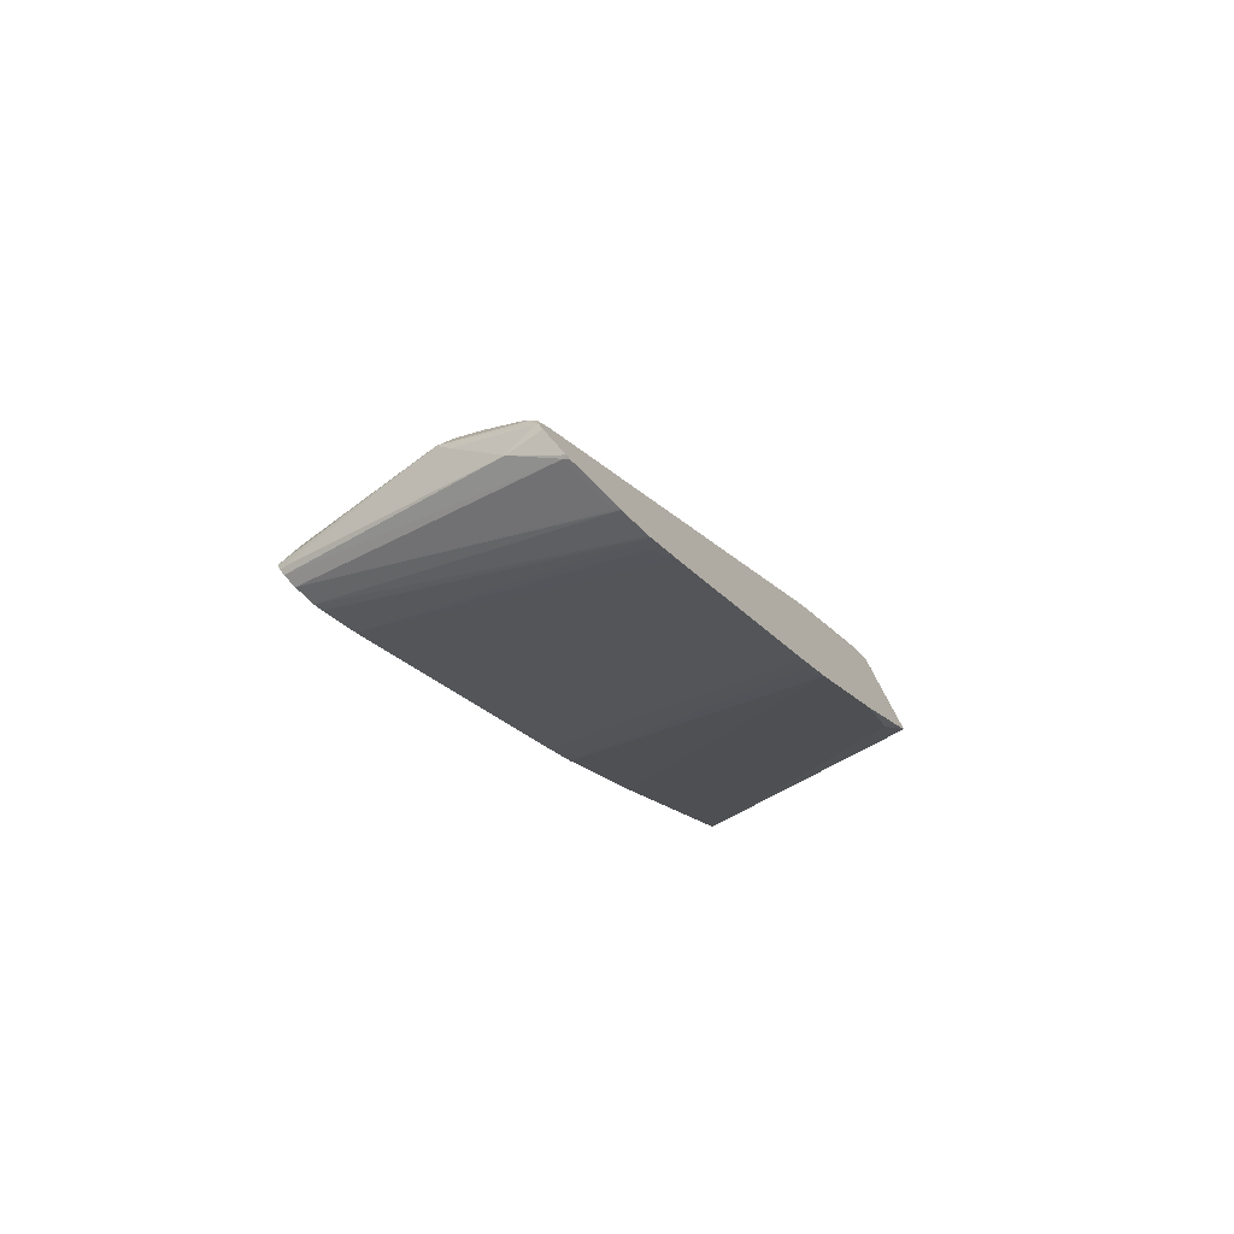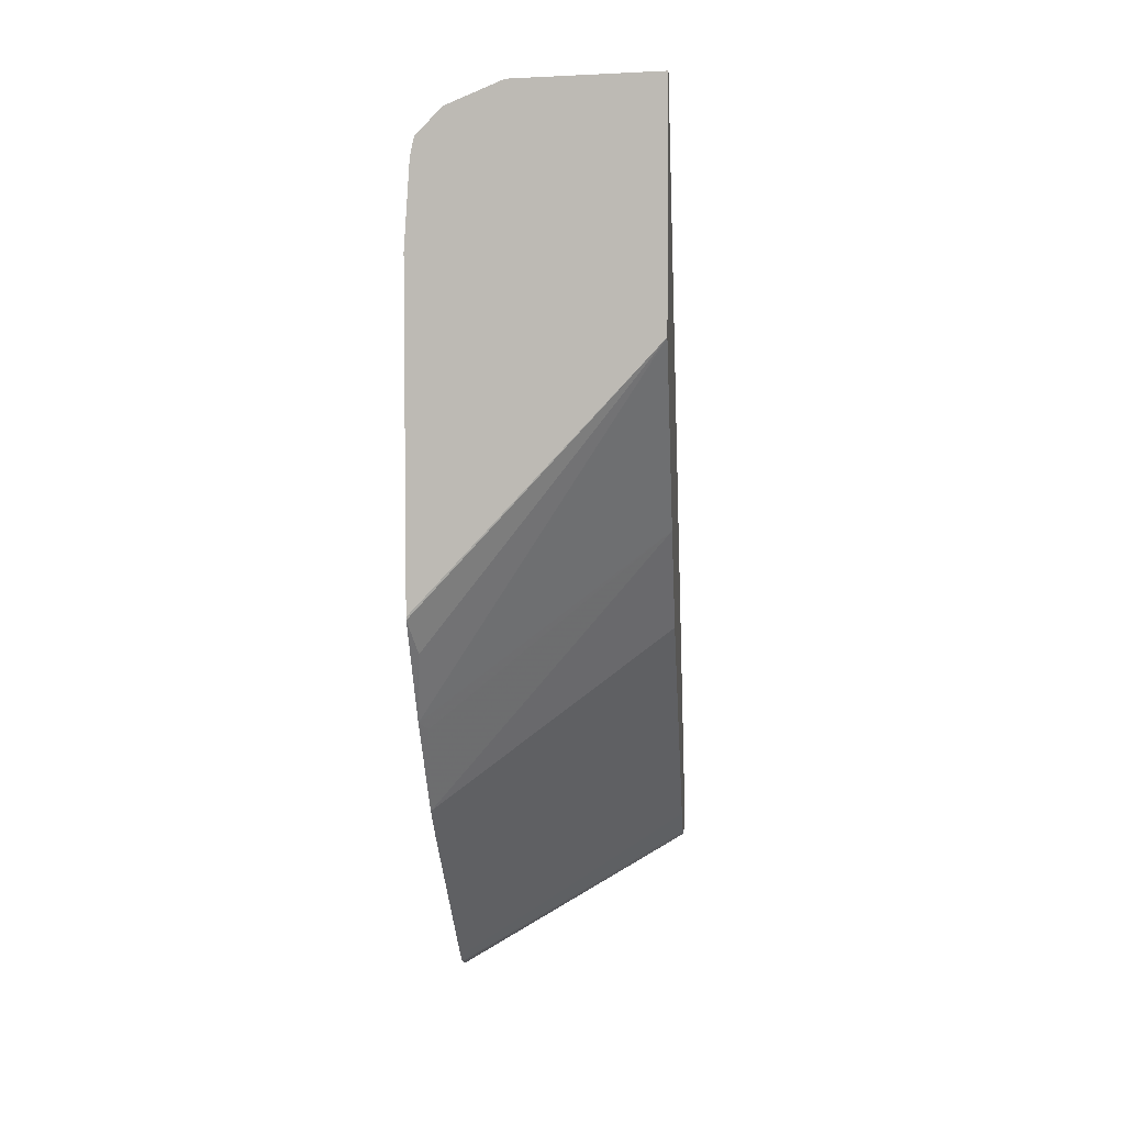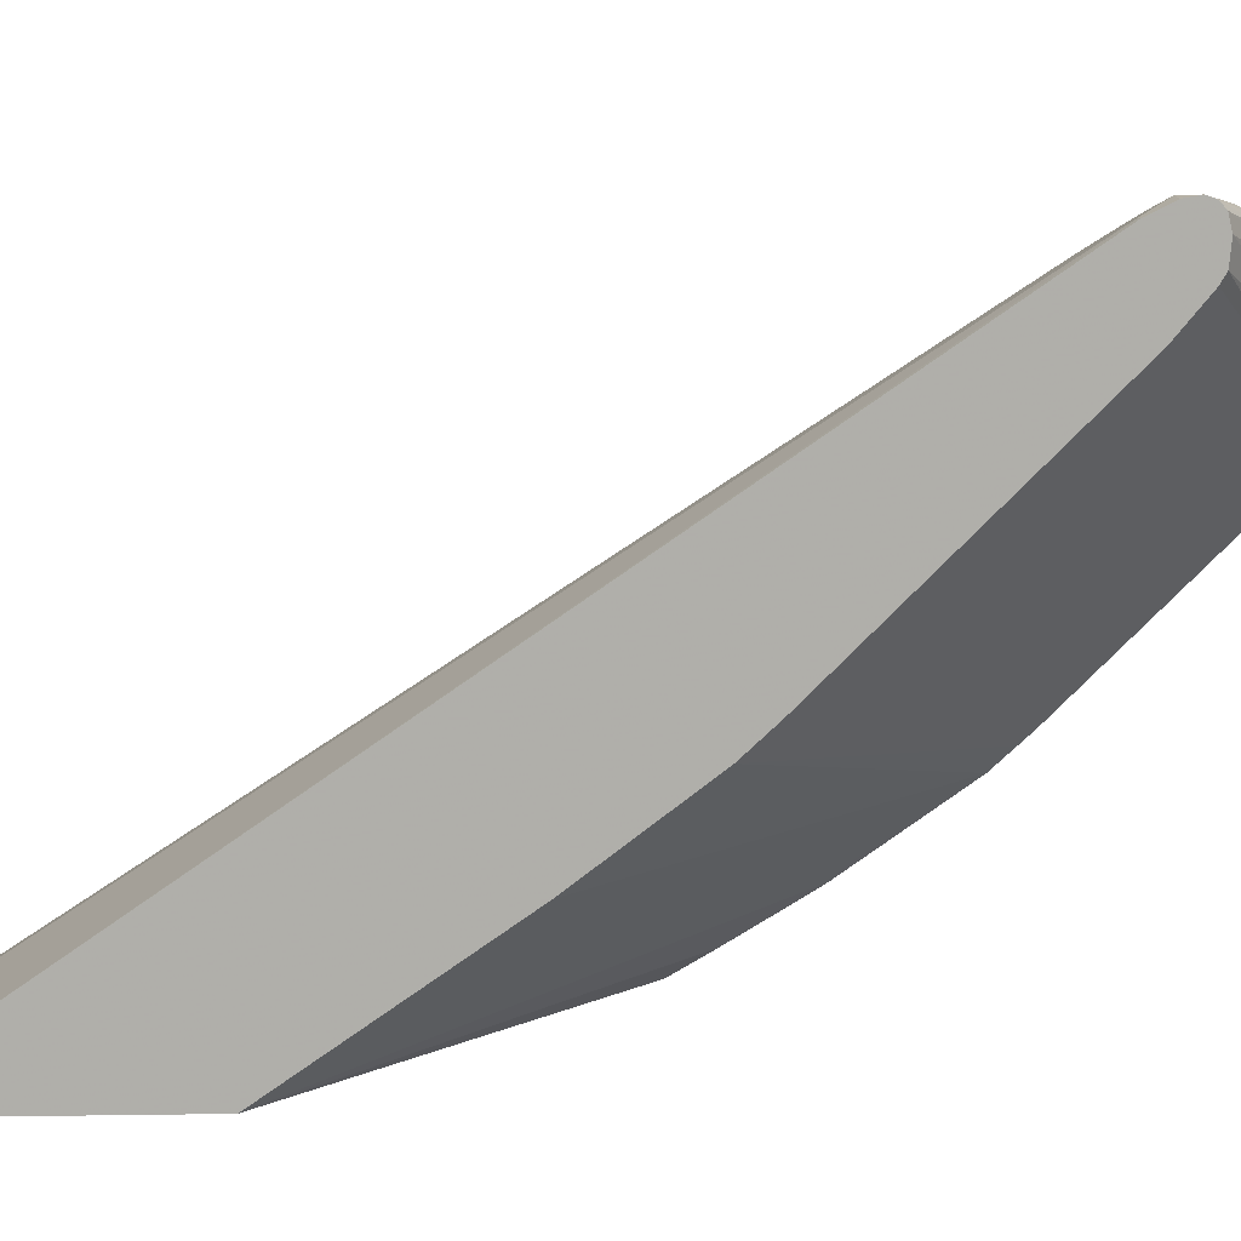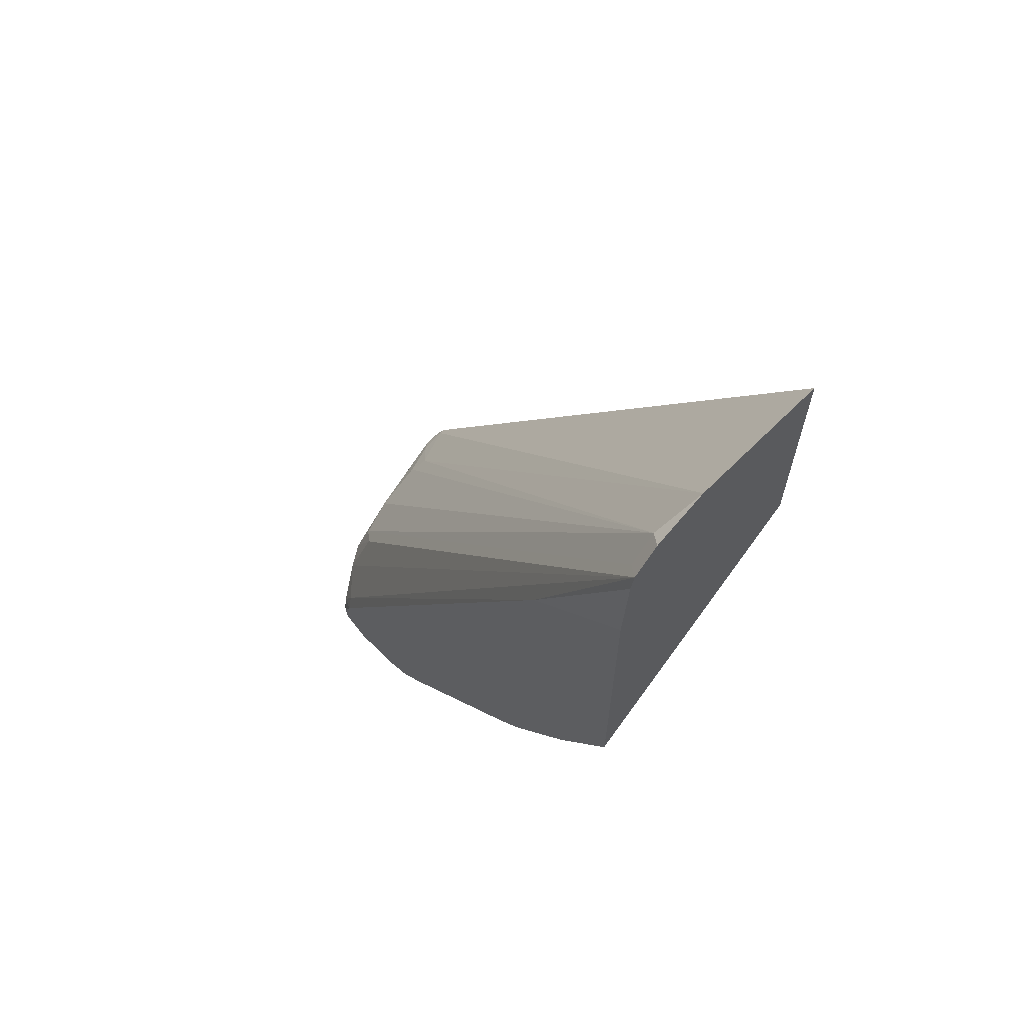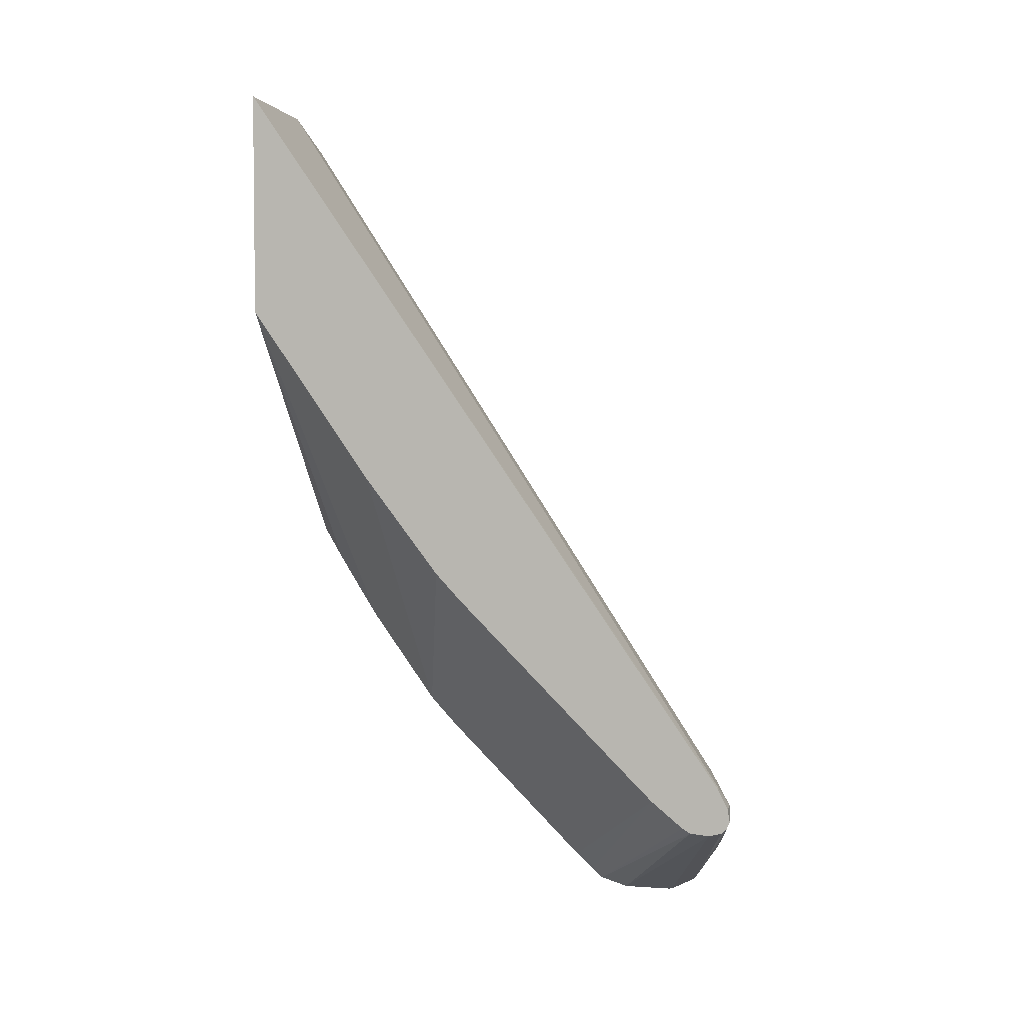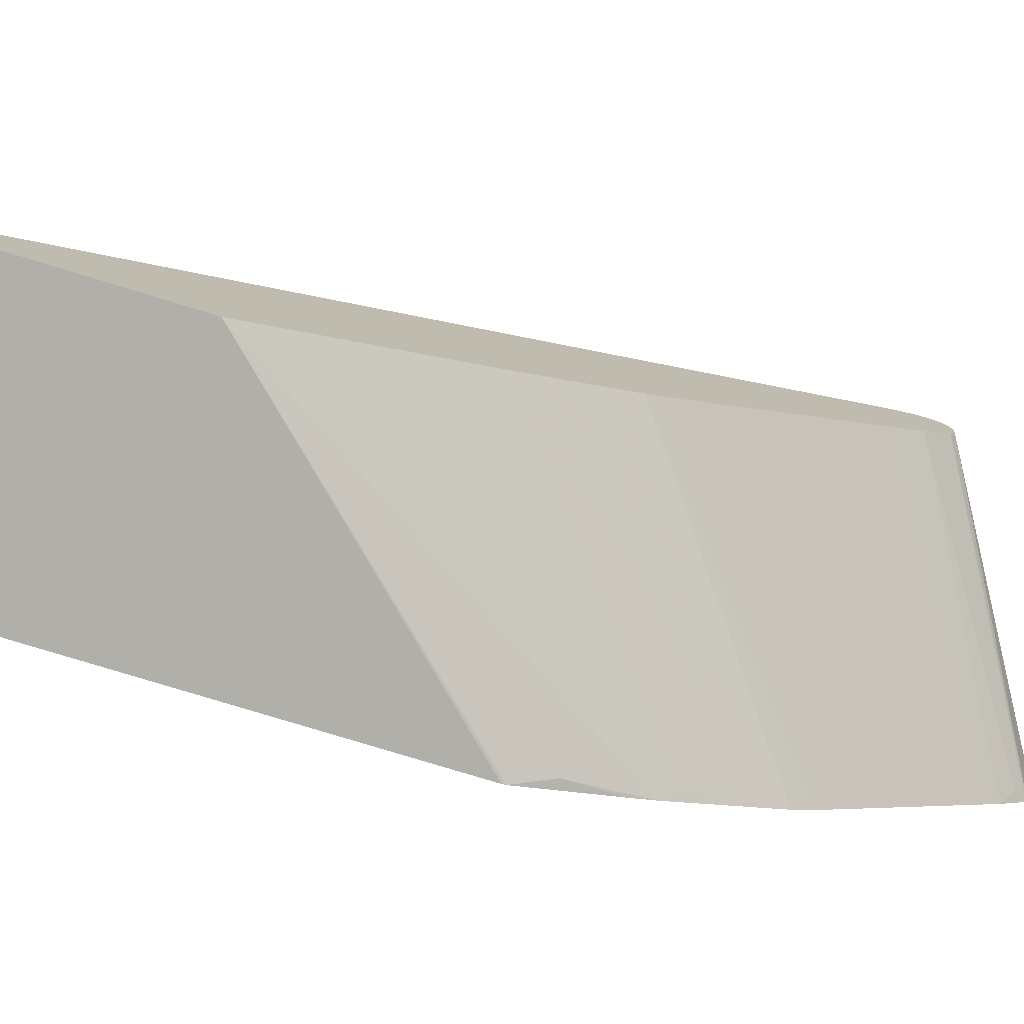
<metadata>
{"format":"obj","ext":"obj","renderer":"f3d","projection":"perspective","resolution":1024,"background":"white","views":[{"elev":-79.4,"azim":-135.0,"up":"+Z"},{"elev":4.7,"azim":5.4,"up":"+Z"},{"elev":12.3,"azim":88.0,"up":"+Y"},{"elev":63.8,"azim":-44.8,"up":"+Z"},{"elev":4.0,"azim":102.7,"up":"+Z"},{"elev":-78.0,"azim":73.0,"up":"+Y"}]}
</metadata>
<code>
v 0.0253 0.4029 -0.2235
v 0.0253 0.4005 -0.2298
v -0.1016 0.386 -0.2641
v 0.01015 0.4012 -0.2133
v 0.0253 0.4012 -0.2132
v 0.0253 0.3961 -0.2336
v -0.1321 0.3555 -0.3149
v -0.1083 0.3792 -0.2776
v -0.1575 0.3555 -0.3149
v -0.1558 0.3589 -0.3048
v -0.1524 0.3606 -0.2946
v -0.1117 0.3809 -0.2539
v -0.06096 0.386 -0.2235
v -0.0711 0.3809 -0.2133
v -8.5e-06 0.3936 -0.2032
v 0.02031 0.3928 -0.1964
v 0.02031 0.3996 -0.2099
v 0.0253 0.3996 -0.2099
v 0.0253 0.386 -0.2361
v -0.1558 0.3318 -0.3318
v -0.1584 0.3324 -0.3324
v -0.1584 0.351 -0.3195
v -0.1584 0.3541 -0.3163
v -0.1584 0.3553 -0.3048
v -0.1584 0.3474 -0.2864
v -0.1524 0.3505 -0.2742
v -0.1287 0.3725 -0.2641
v -0.1016 0.3733 -0.2235
v -0.1117 0.3606 -0.2133
v -0.03049 0.3809 -0.193
v -0.1219 0.007643 0.3453
v -0.02033 0.3725 -0.176
v 0.0253 0.3928 -0.1964
v -0.08711 -0.002925 0.3716
v 0.0253 -0.002925 0.3753
v 0.0253 0.3707 -0.2348
v -0.1584 0.2885 -0.3332
v -0.1558 0.2912 -0.3318
v -0.1584 0.3292 -0.3332
v -0.1584 0.08333 0.1666
v -0.1506 -0.002925 0.3335
v -0.1422 0.007643 0.325
v -0.1303 -0.002925 0.3538
v 0.0253 -0.002925 0.1944
v 0.0253 0.3641 -0.2309
v -0.1584 0.2659 -0.3262
v -0.1584 -0.002925 0.2537
v -0.1538 -0.002925 0.3193
v 0.0253 0.09485 0.05414
v -0.1584 -0.002925 -0.001689
v -0.1584 -0.002449 -0.004047
v -0.1524 0.01527 -0.03047
v -0.1584 0.04682 -0.08533
v -0.1584 0.2642 -0.3251
v 0.0253 0.3386 -0.2099
v 0.0253 0.1556 -0.02541
v -0.1524 0.05591 -0.09143
v -0.1584 0.1017 -0.1625
v -0.1584 0.03657 -0.06889
v -0.1524 0.259 -0.3149
v -0.1584 0.242 -0.3048
v 0.0253 0.3183 -0.1896
v -0.1524 0.1169 -0.1726
v -0.1584 0.124 -0.1867
v 0.0253 0.1761 -0.04739
v -0.1584 0.2255 -0.2883
v 0.0253 0.2776 -0.149
v -0.1584 0.2013 -0.2641
v 0.0253 0.2167 -0.08803
f 25 40 26
f 26 40 41
f 26 41 27
f 27 41 29
f 28 29 42
f 28 42 31
f 31 41 43
f 30 31 32
f 31 42 41
f 31 43 34
f 31 34 32
f 34 43 41
f 34 41 48
f 29 41 42
f 21 23 22
f 21 58 53
f 21 25 24
f 21 40 25
f 21 47 40
f 21 51 50
f 21 59 51
f 21 53 59
f 21 64 58
f 21 68 64
f 21 66 68
f 21 61 66
f 21 54 61
f 21 46 54
f 21 37 46
f 34 48 47
f 21 24 23
f 34 47 50
f 54 55 60
f 34 44 35
f 21 39 37
f 66 69 68
f 66 67 69
f 64 69 65
f 64 68 69
f 62 67 66
f 61 62 66
f 58 64 63
f 56 64 65
f 56 63 64
f 56 58 63
f 55 61 60
f 55 62 61
f 54 60 61
f 34 50 44
f 53 58 57
f 51 59 52
f 49 58 56
f 49 57 58
f 49 53 57
f 45 55 54
f 45 54 46
f 44 53 49
f 44 52 53
f 44 51 52
f 44 50 51
f 40 48 41
f 40 47 48
f 36 46 37
f 36 45 46
f 52 59 53
f 20 39 21
f 21 50 47
f 20 38 37
f 4 16 17
f 4 15 16
f 4 14 15
f 3 13 4
f 3 12 13
f 3 11 12
f 3 10 11
f 3 9 10
f 3 8 9
f 2 8 3
f 2 7 8
f 2 6 7
f 1 6 2
f 1 19 6
f 4 17 5
f 1 45 36
f 1 62 55
f 1 67 62
f 1 69 67
f 1 65 69
f 1 56 65
f 1 49 56
f 1 44 49
f 1 35 44
f 1 33 35
f 1 18 33
f 1 5 18
f 1 4 5
f 1 3 4
f 1 2 3
f 1 55 45
f 4 13 14
f 1 36 19
f 6 19 20
f 14 30 15
f 20 37 39
f 14 28 31
f 14 31 30
f 15 30 32
f 16 33 18
f 12 29 28
f 16 18 17
f 16 34 35
f 16 35 33
f 19 36 37
f 19 37 38
f 19 38 20
f 5 17 18
f 16 32 34
f 12 27 29
f 15 32 16
f 12 14 13
f 7 20 21
f 7 21 22
f 7 22 9
f 7 9 8
f 9 22 23
f 9 23 24
f 9 24 10
f 6 20 7
f 11 24 25
f 11 25 26
f 11 26 27
f 11 27 12
f 12 28 14
f 10 24 11

</code>
